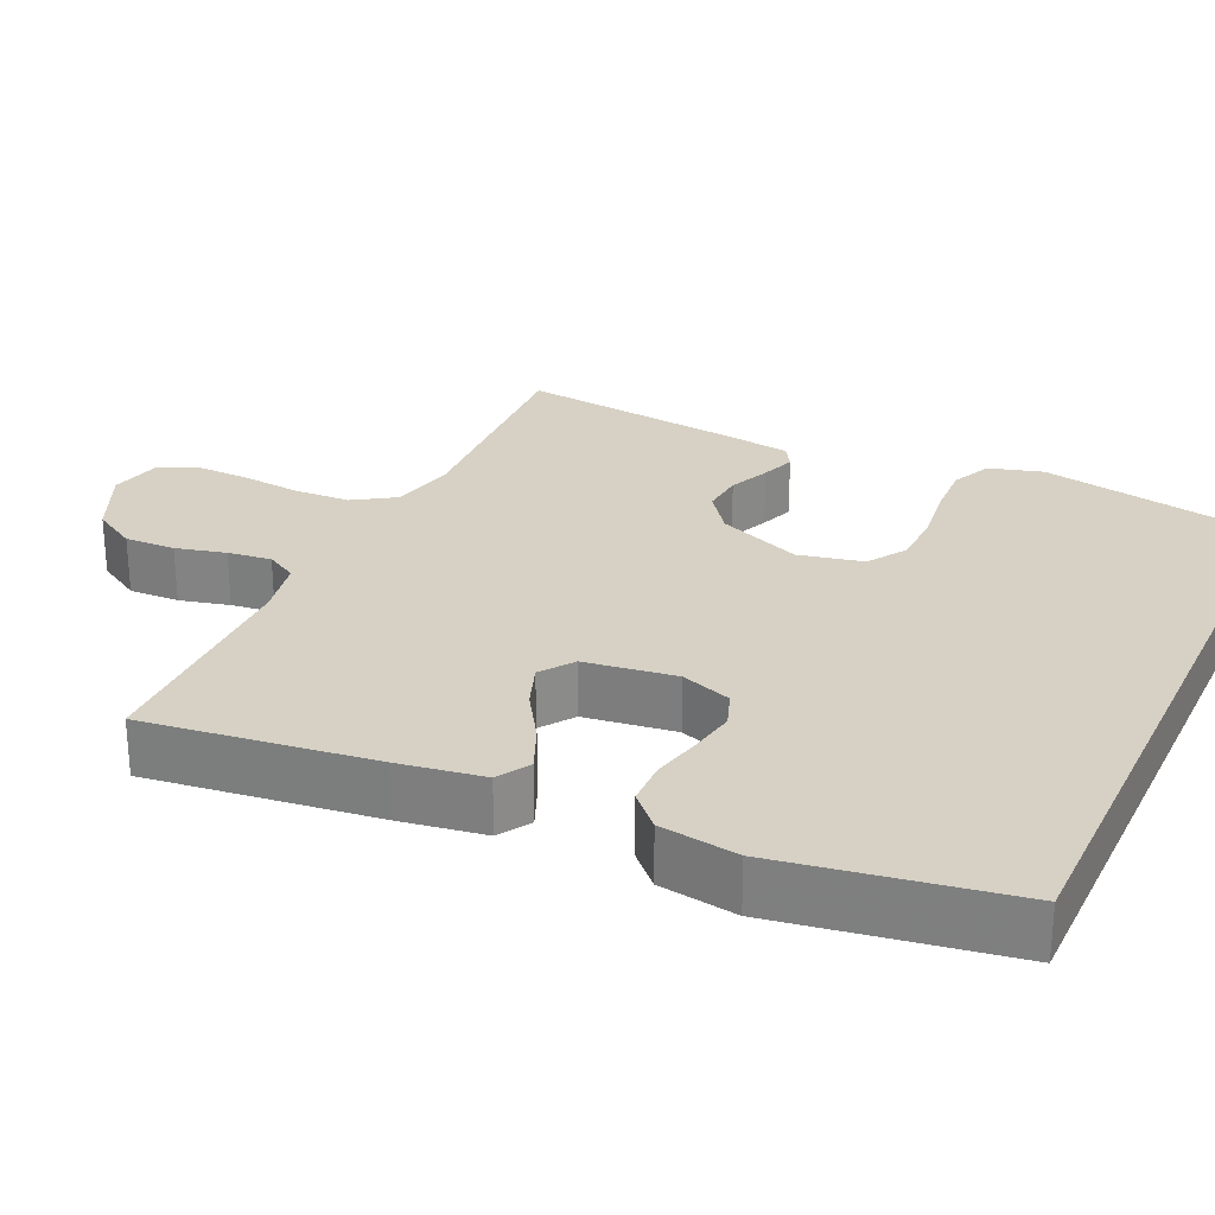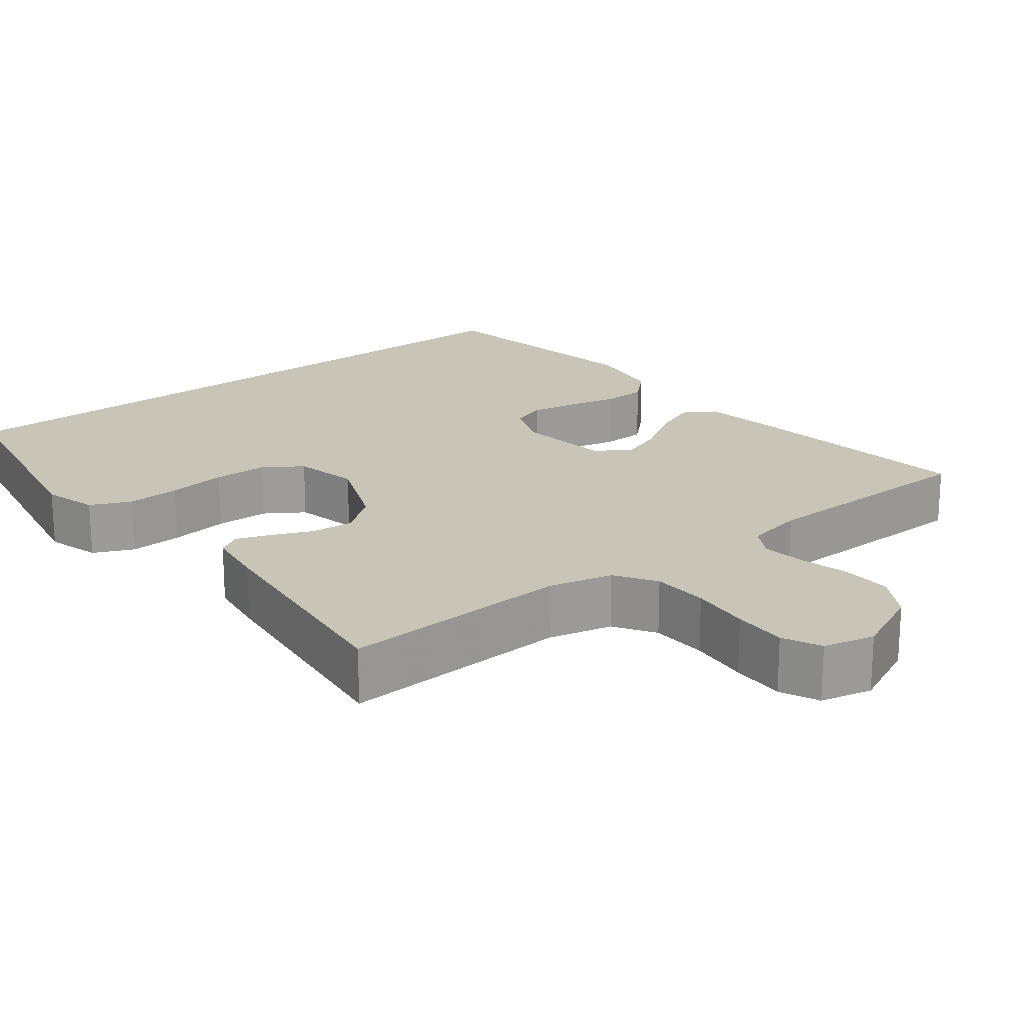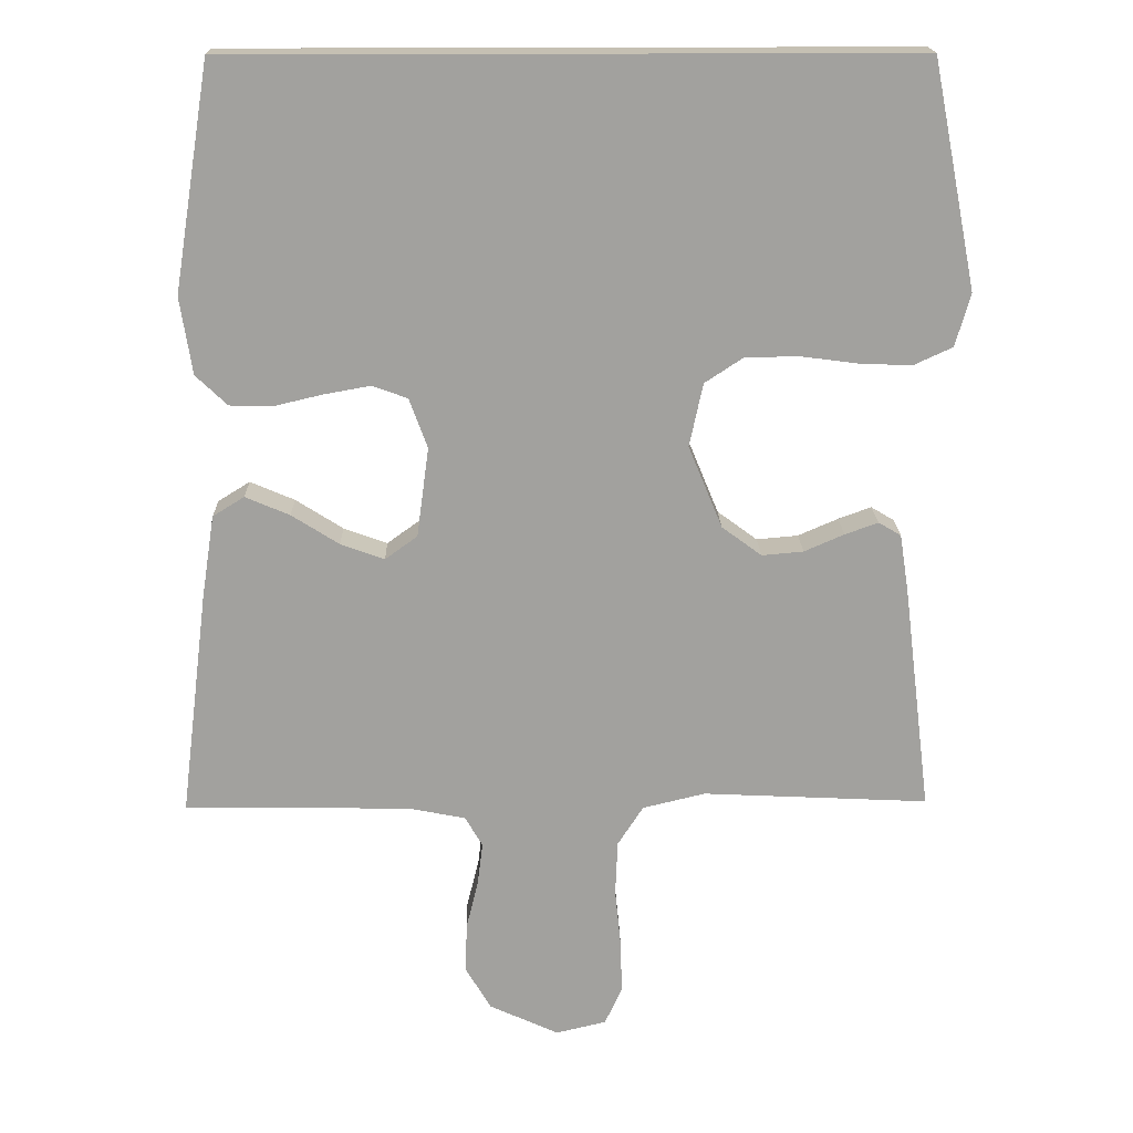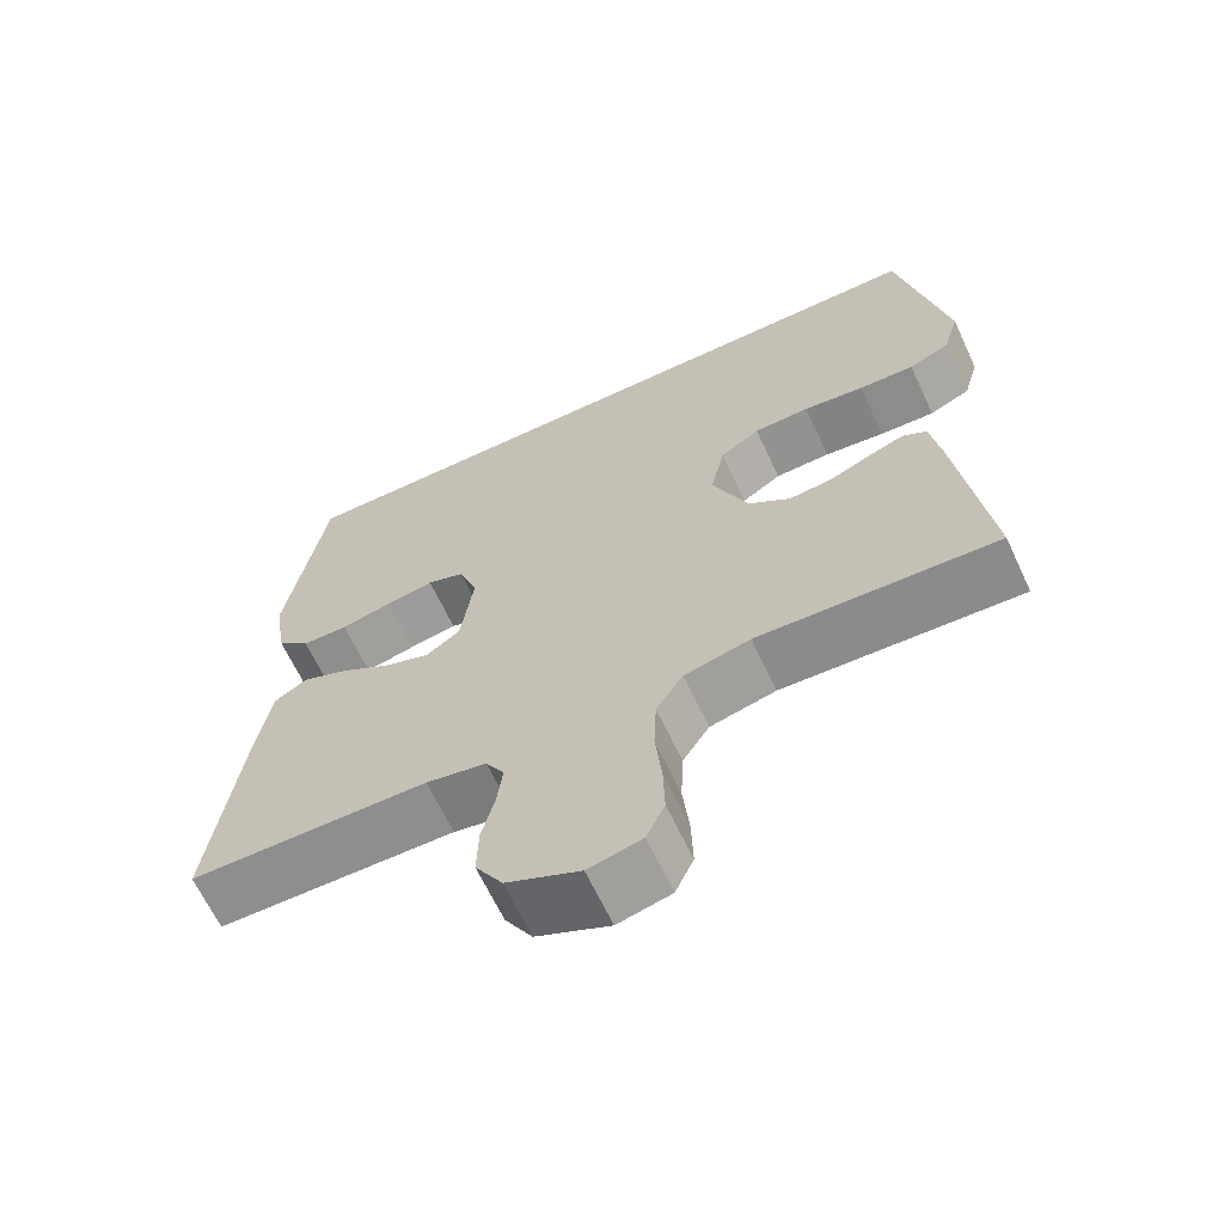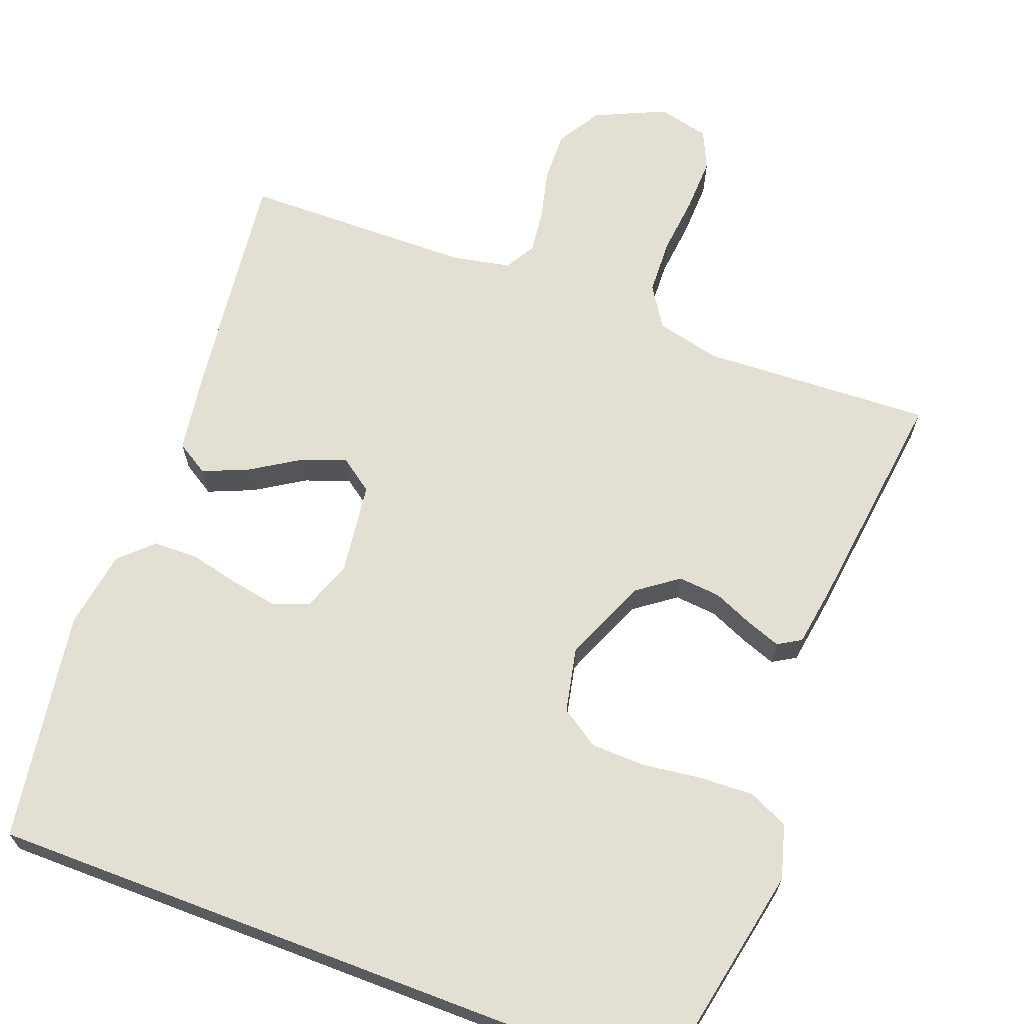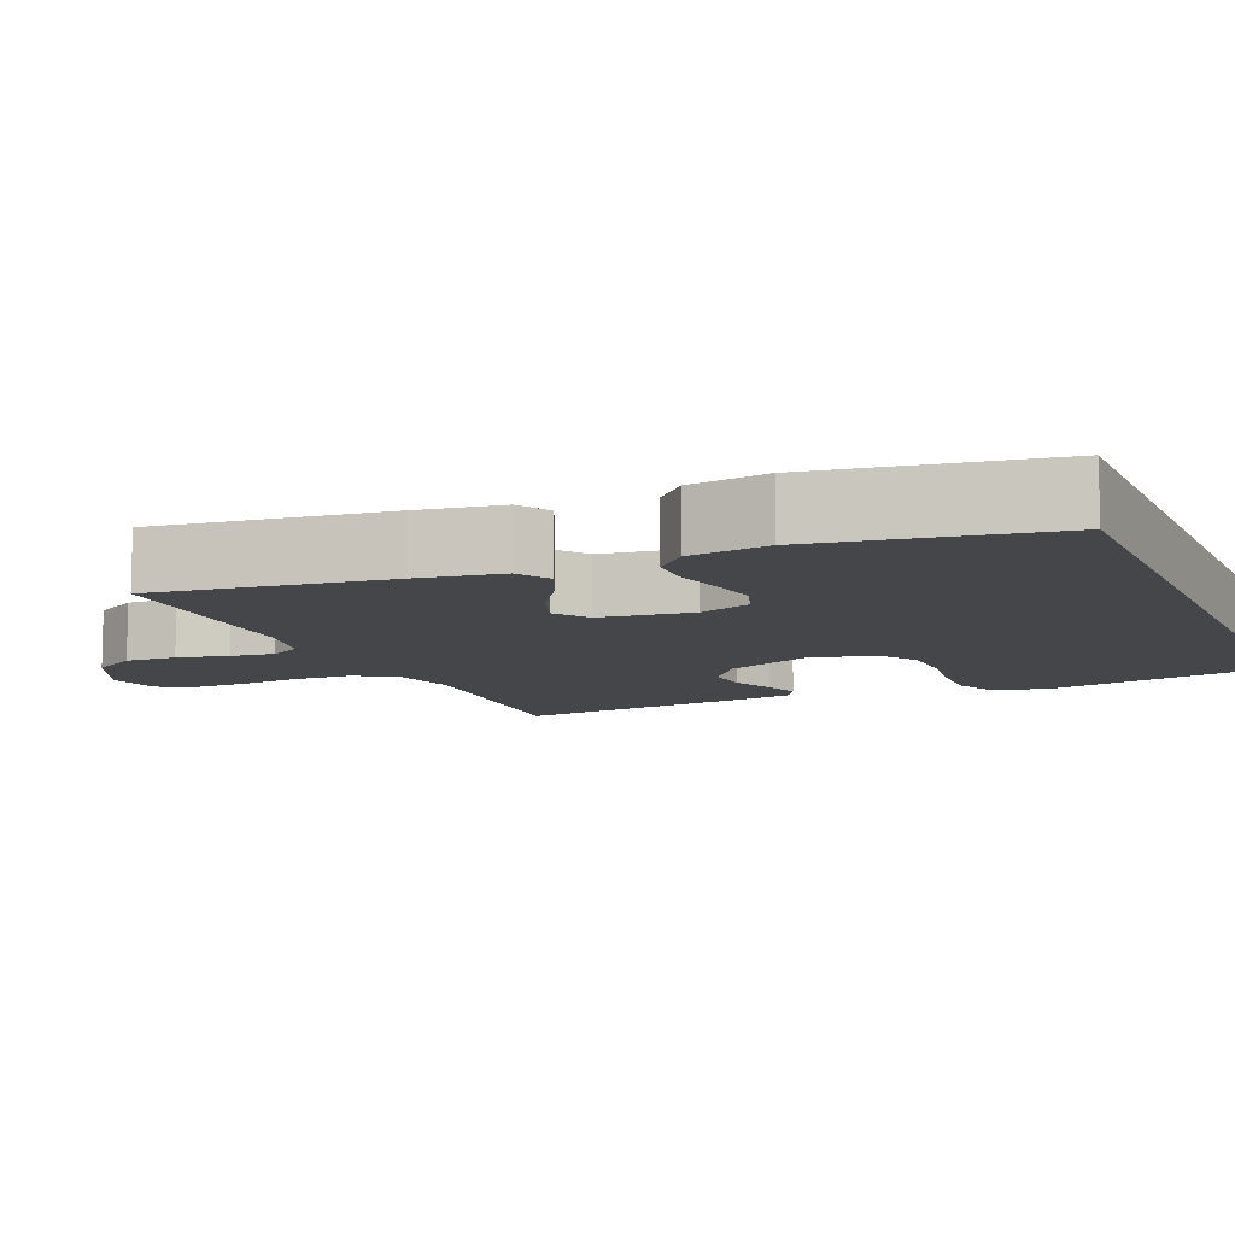
<metadata>
{"format":"obj","ext":"obj","renderer":"f3d","projection":"perspective","resolution":1024,"background":"white","views":[{"elev":27.0,"azim":-65.2,"up":"+Y"},{"elev":20.2,"azim":141.8,"up":"+Y"},{"elev":18.1,"azim":-1.2,"up":"+Z"},{"elev":-65.4,"azim":25.1,"up":"+Z"},{"elev":66.5,"azim":20.8,"up":"+Y"},{"elev":-9.9,"azim":-66.8,"up":"+Y"}]}
</metadata>
<code>
v -0.5 0.07 -0.5
v -0.463 0.07 -0.2
v -0.446 0.07 -0.09
v -0.404 0.07 -0.064
v -0.345 0.07 -0.089
v -0.282 0.07 -0.129
v -0.224 0.07 -0.15
v -0.181 0.07 -0.119
v -0.165 0.07 0
v -0.189 0.07 0.066
v -0.236 0.07 0.083
v -0.297 0.07 0.072
v -0.361 0.07 0.057
v -0.419 0.07 0.058
v -0.461 0.07 0.098
v -0.477 0.07 0.2
v -0.429 0.07 0.5
v 0.469 0.07 0.5
v 0.528 0.07 0.2
v 0.508 0.07 0.13
v 0.456 0.07 0.106
v 0.386 0.07 0.109
v 0.309 0.07 0.119
v 0.239 0.07 0.117
v 0.189 0.07 0.084
v 0.171 0.07 0
v 0.216 0.07 -0.109
v 0.269 0.07 -0.148
v 0.324 0.07 -0.143
v 0.377 0.07 -0.12
v 0.421 0.07 -0.104
v 0.451 0.07 -0.122
v 0.463 0.07 -0.2
v 0.5 0.07 -0.5
v 0.2 0.07 -0.486
v 0.117 0.07 -0.506
v 0.083 0.07 -0.559
v 0.08 0.07 -0.632
v 0.088 0.07 -0.71
v 0.09 0.07 -0.78
v 0.067 0.07 -0.83
v 0 0.07 -0.846
v -0.092 0.07 -0.804
v -0.126 0.07 -0.747
v -0.124 0.07 -0.681
v -0.108 0.07 -0.616
v -0.101 0.07 -0.559
v -0.124 0.07 -0.519
v -0.2 0.07 -0.504
v -0.5 0 -0.5
v -0.463 0 -0.2
v -0.446 0 -0.09
v -0.404 0 -0.064
v -0.345 0 -0.089
v -0.282 0 -0.129
v -0.224 0 -0.15
v -0.181 0 -0.119
v -0.165 0 0
v -0.189 0 0.066
v -0.236 0 0.083
v -0.297 0 0.072
v -0.361 0 0.057
v -0.419 0 0.058
v -0.461 0 0.098
v -0.477 0 0.2
v -0.429 0 0.5
v 0.469 0 0.5
v 0.528 0 0.2
v 0.508 0 0.13
v 0.456 0 0.106
v 0.386 0 0.109
v 0.309 0 0.119
v 0.239 0 0.117
v 0.189 0 0.084
v 0.171 0 0
v 0.216 0 -0.109
v 0.269 0 -0.148
v 0.324 0 -0.143
v 0.377 0 -0.12
v 0.421 0 -0.104
v 0.451 0 -0.122
v 0.463 0 -0.2
v 0.5 0 -0.5
v 0.2 0 -0.486
v 0.117 0 -0.506
v 0.083 0 -0.559
v 0.08 0 -0.632
v 0.088 0 -0.71
v 0.09 0 -0.78
v 0.067 0 -0.83
v 0 0 -0.846
v -0.092 0 -0.804
v -0.126 0 -0.747
v -0.124 0 -0.681
v -0.108 0 -0.616
v -0.101 0 -0.559
v -0.124 0 -0.519
v -0.2 0 -0.504
f 43 44 45 46
f 43 46 47
f 42 43 47
f 41 42 47
f 38 39 40 41
f 37 38 41 47
f 36 37 47 48
f 32 33 34 35
f 29 30 31 32
f 29 32 35 36
f 20 21 22 23
f 20 23 24
f 19 20 24
f 18 19 24
f 17 18 24 25
f 12 13 14 15
f 11 12 15 16
f 10 11 16 17
f 3 4 5 6
f 3 6 7
f 49 1 2 3
f 49 3 7
f 48 49 7 8
f 28 29 36 48
f 27 28 48 8
f 26 27 8 9
f 10 17 25 26
f 9 10 26
f 95 94 93 92
f 96 95 92
f 96 92 91
f 96 91 90
f 90 89 88 87
f 96 90 87 86
f 97 96 86 85
f 84 83 82 81
f 81 80 79 78
f 85 84 81 78
f 72 71 70 69
f 73 72 69
f 73 69 68
f 73 68 67
f 74 73 67 66
f 64 63 62 61
f 65 64 61 60
f 66 65 60 59
f 55 54 53 52
f 56 55 52
f 52 51 50 98
f 56 52 98
f 57 56 98 97
f 97 85 78 77
f 57 97 77 76
f 58 57 76 75
f 75 74 66 59
f 75 59 58
f 1 50 51 2
f 2 51 52 3
f 3 52 53 4
f 4 53 54 5
f 5 54 55 6
f 6 55 56 7
f 7 56 57 8
f 8 57 58 9
f 9 58 59 10
f 10 59 60 11
f 11 60 61 12
f 12 61 62 13
f 13 62 63 14
f 14 63 64 15
f 15 64 65 16
f 16 65 66 17
f 17 66 67 18
f 18 67 68 19
f 19 68 69 20
f 20 69 70 21
f 21 70 71 22
f 22 71 72 23
f 23 72 73 24
f 24 73 74 25
f 25 74 75 26
f 26 75 76 27
f 27 76 77 28
f 28 77 78 29
f 29 78 79 30
f 30 79 80 31
f 31 80 81 32
f 32 81 82 33
f 33 82 83 34
f 34 83 84 35
f 35 84 85 36
f 36 85 86 37
f 37 86 87 38
f 38 87 88 39
f 39 88 89 40
f 40 89 90 41
f 41 90 91 42
f 42 91 92 43
f 43 92 93 44
f 44 93 94 45
f 45 94 95 46
f 46 95 96 47
f 47 96 97 48
f 48 97 98 49
f 49 98 50 1

</code>
